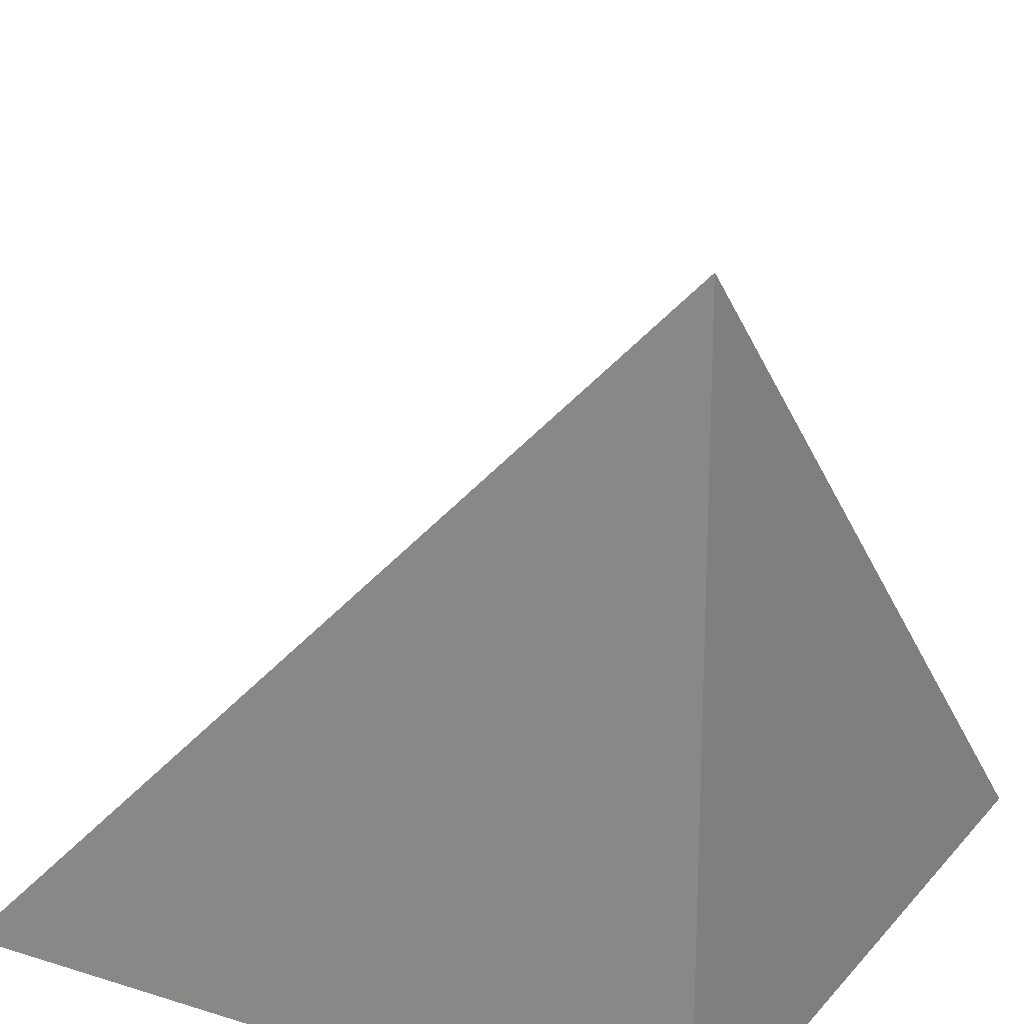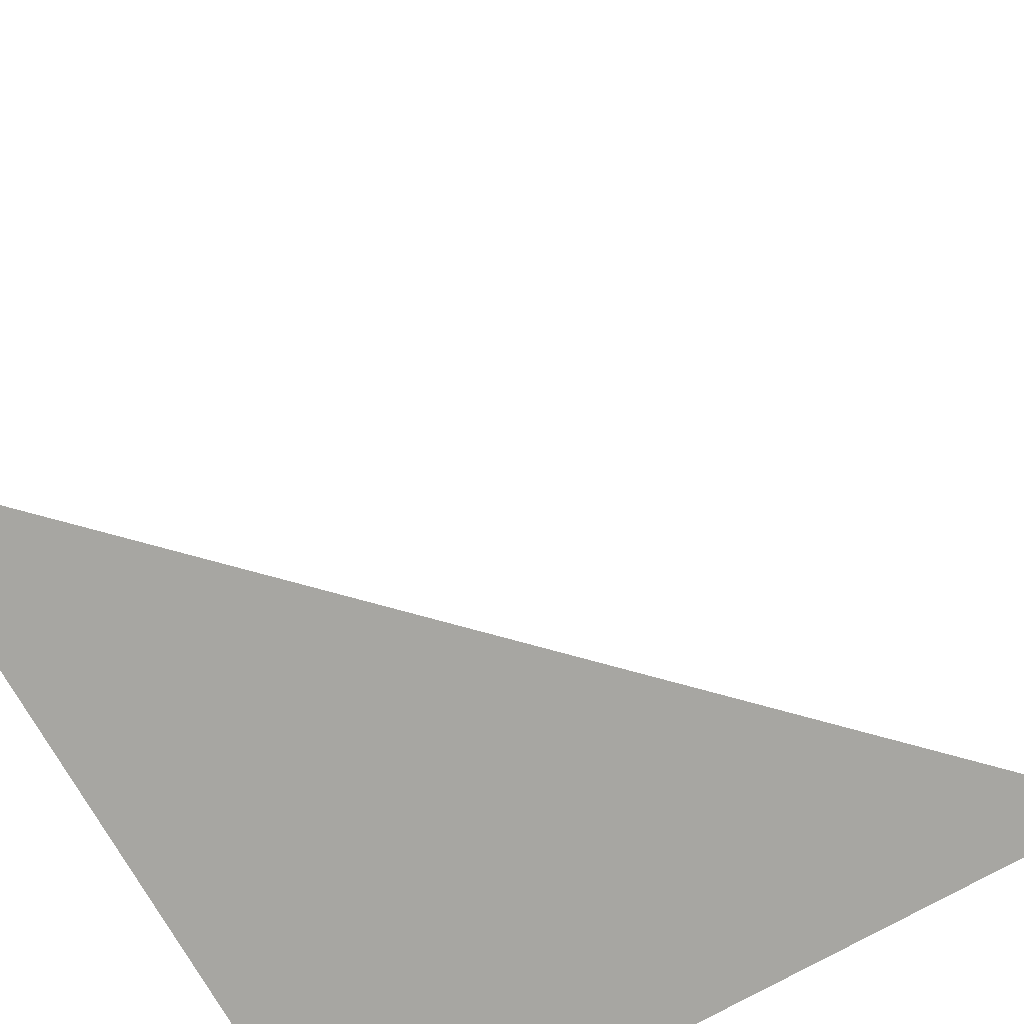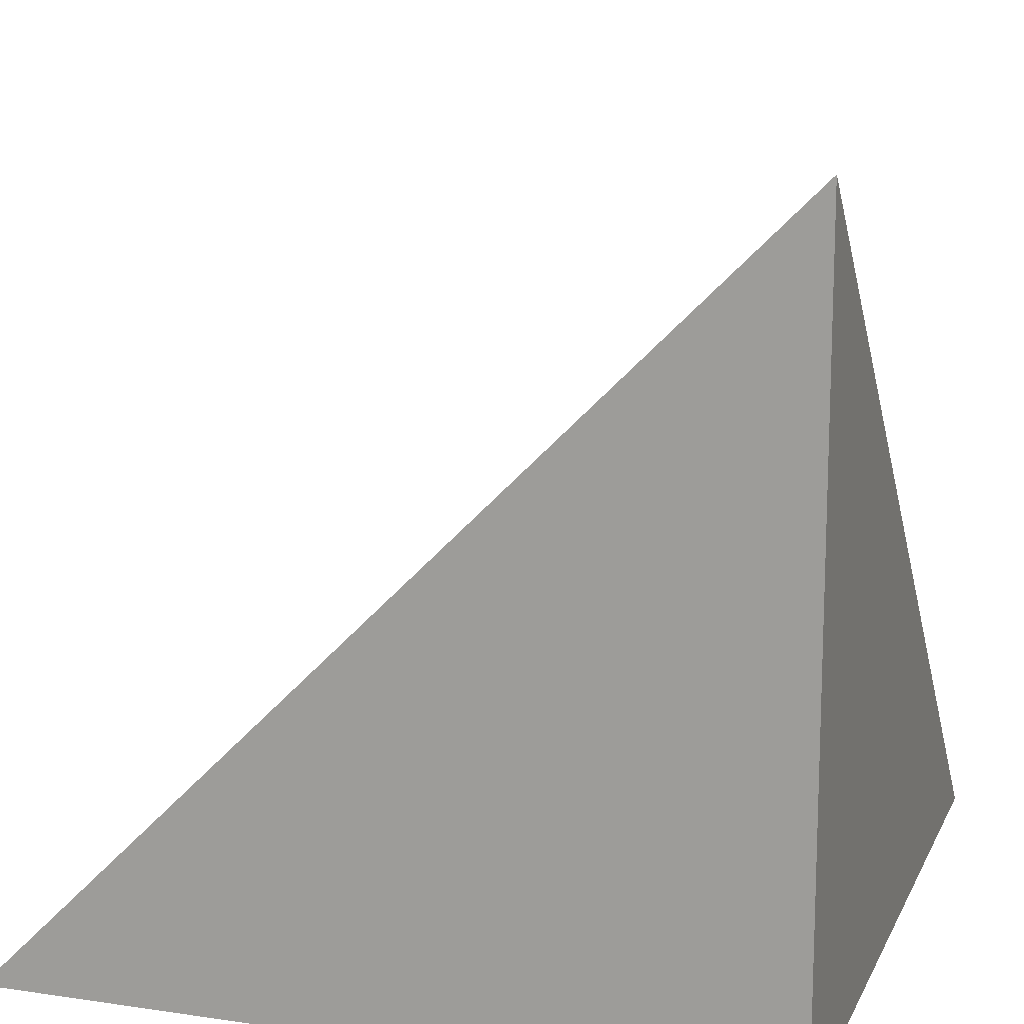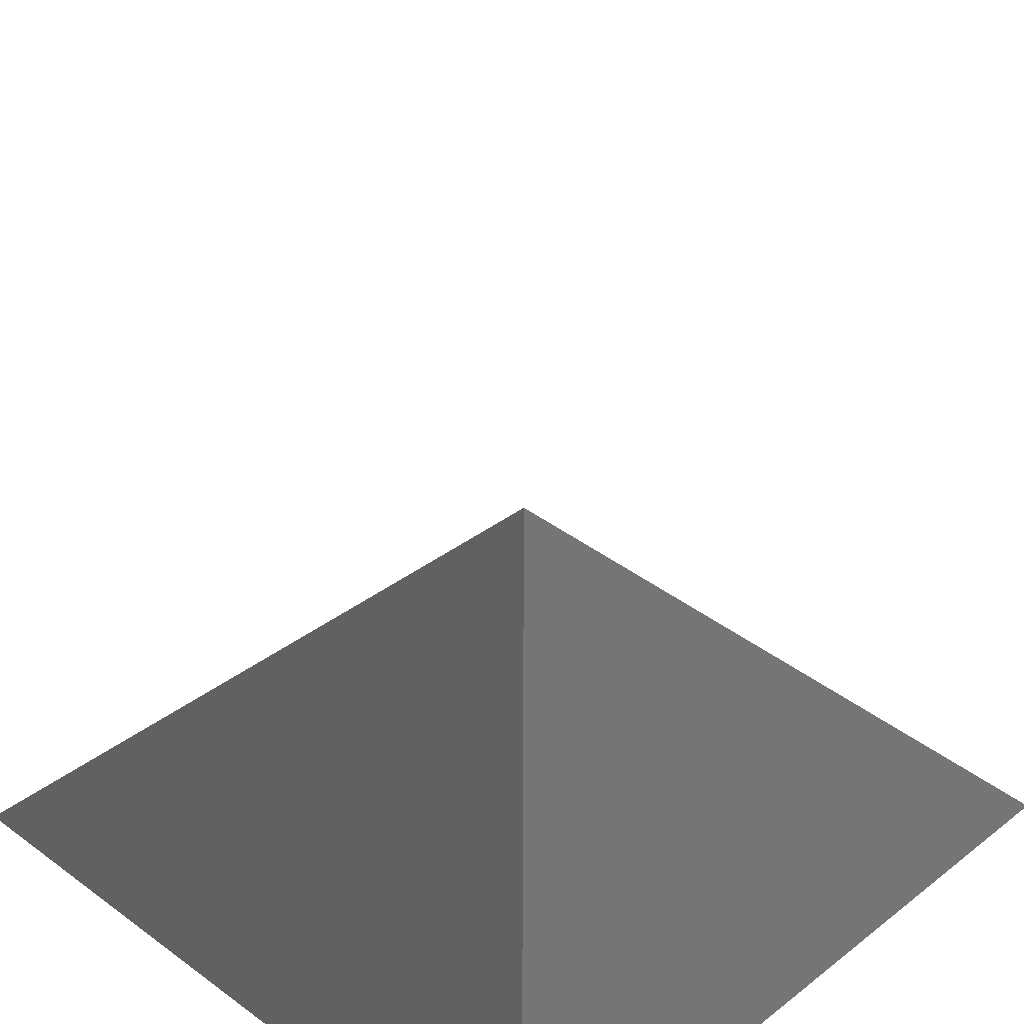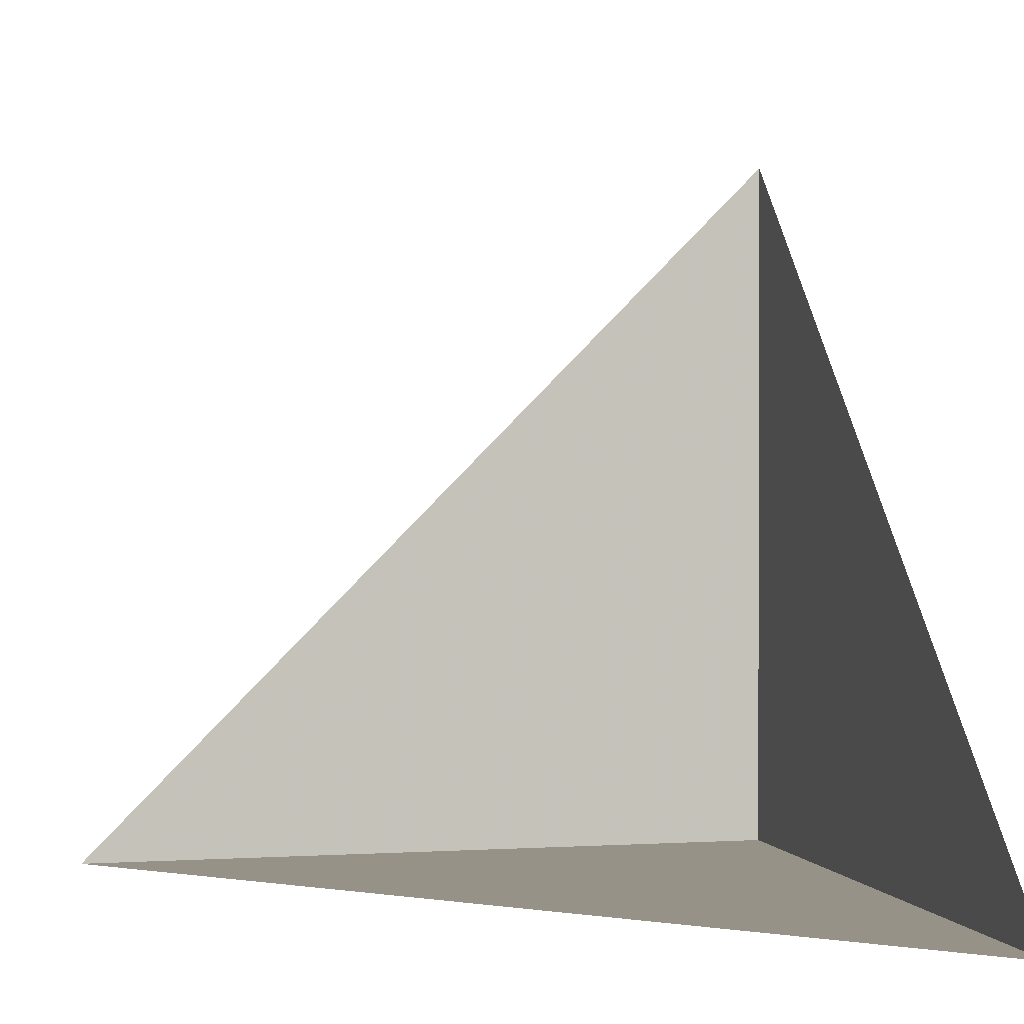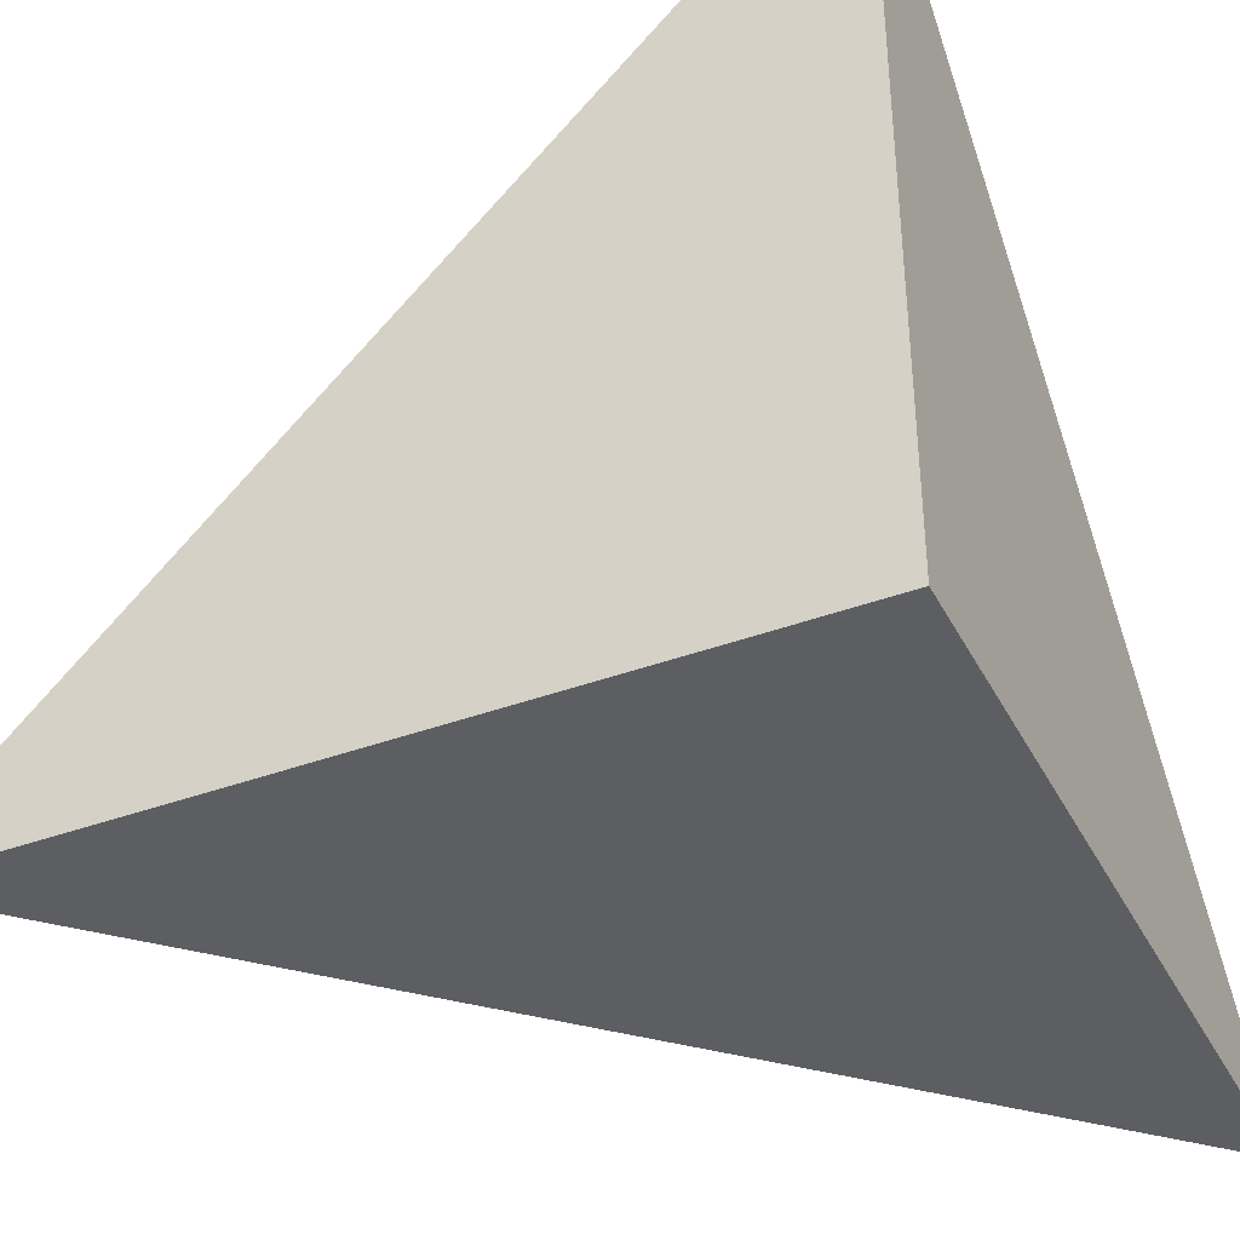
<metadata>
{"format":"obj","ext":"obj","renderer":"f3d","projection":"perspective","resolution":1024,"background":"white","views":[{"elev":20.6,"azim":-150.9,"up":"+Y"},{"elev":-74.0,"azim":29.5,"up":"+Y"},{"elev":14.0,"azim":-71.9,"up":"+Z"},{"elev":35.0,"azim":-45.9,"up":"+Z"},{"elev":1.0,"azim":76.3,"up":"+Y"},{"elev":-38.8,"azim":-155.0,"up":"+Y"}]}
</metadata>
<code>
v 0 0 0
v 1 0 0
v 0 1 0
v 0 0 1
f 1 2 3
f 1 3 4
f 1 4 2

</code>
